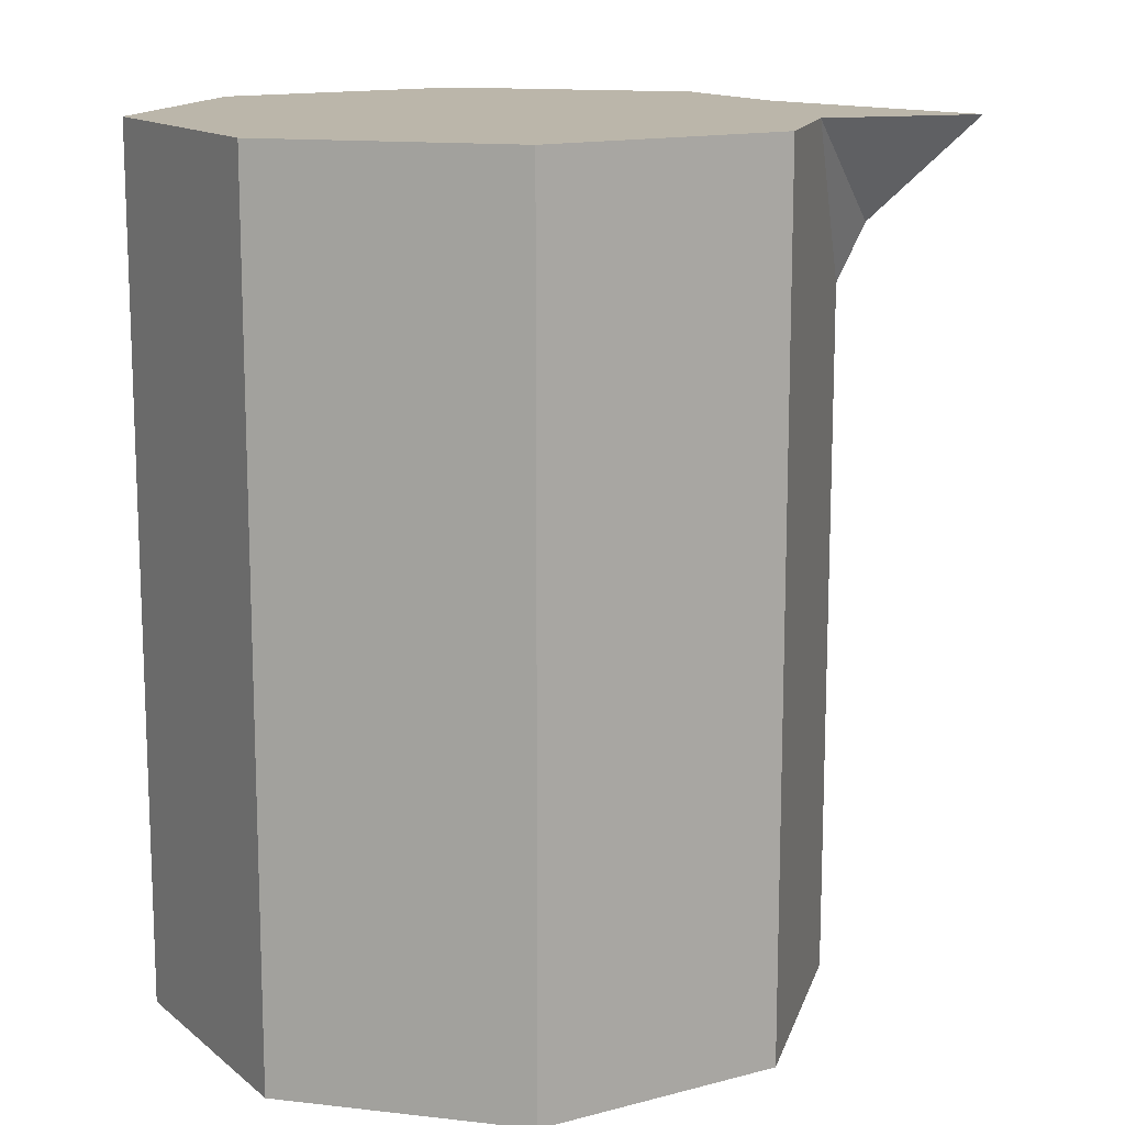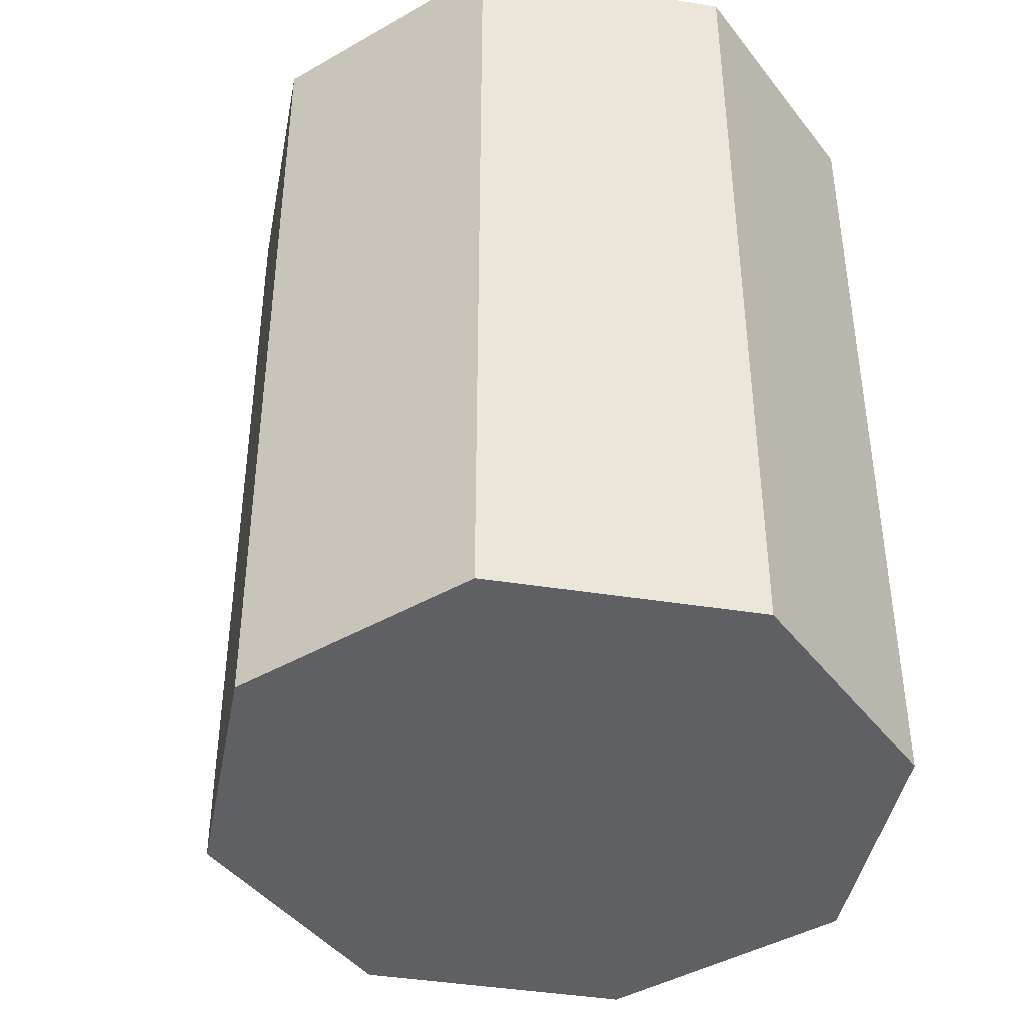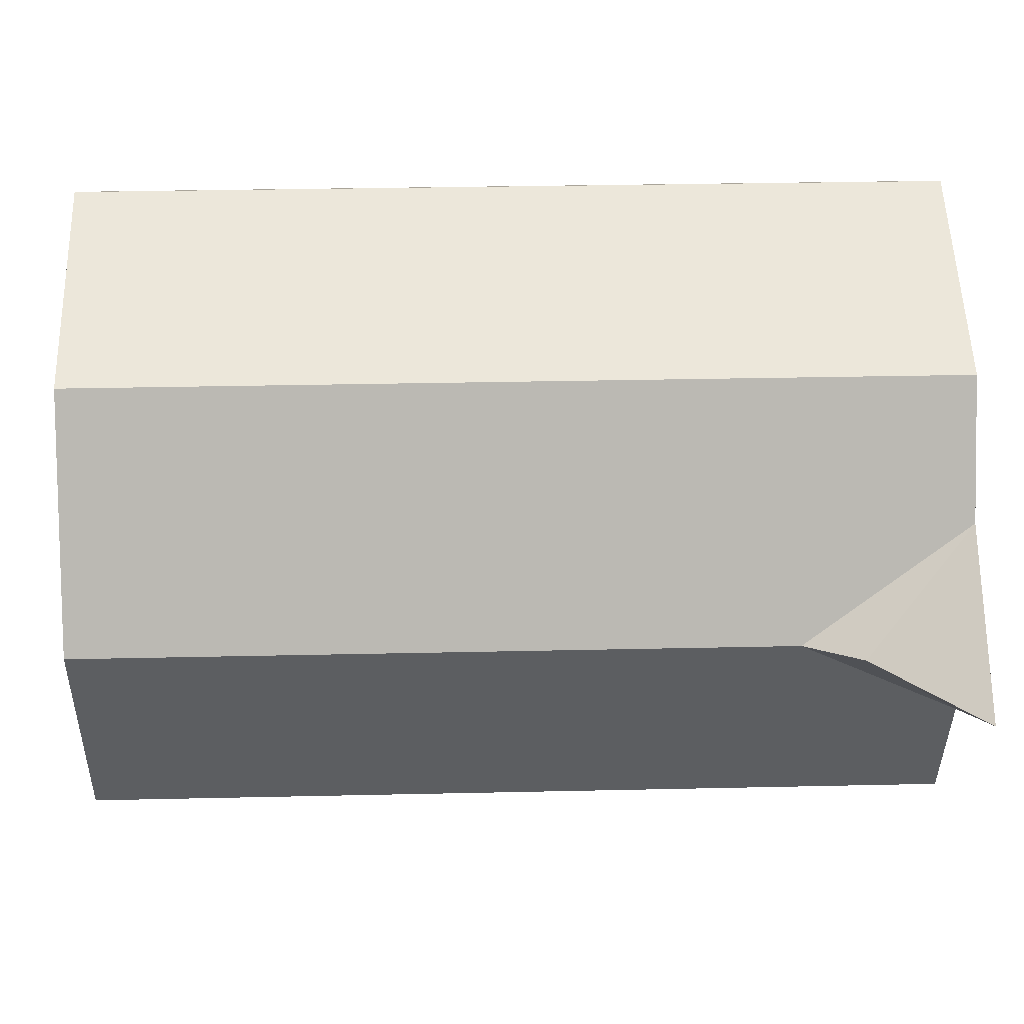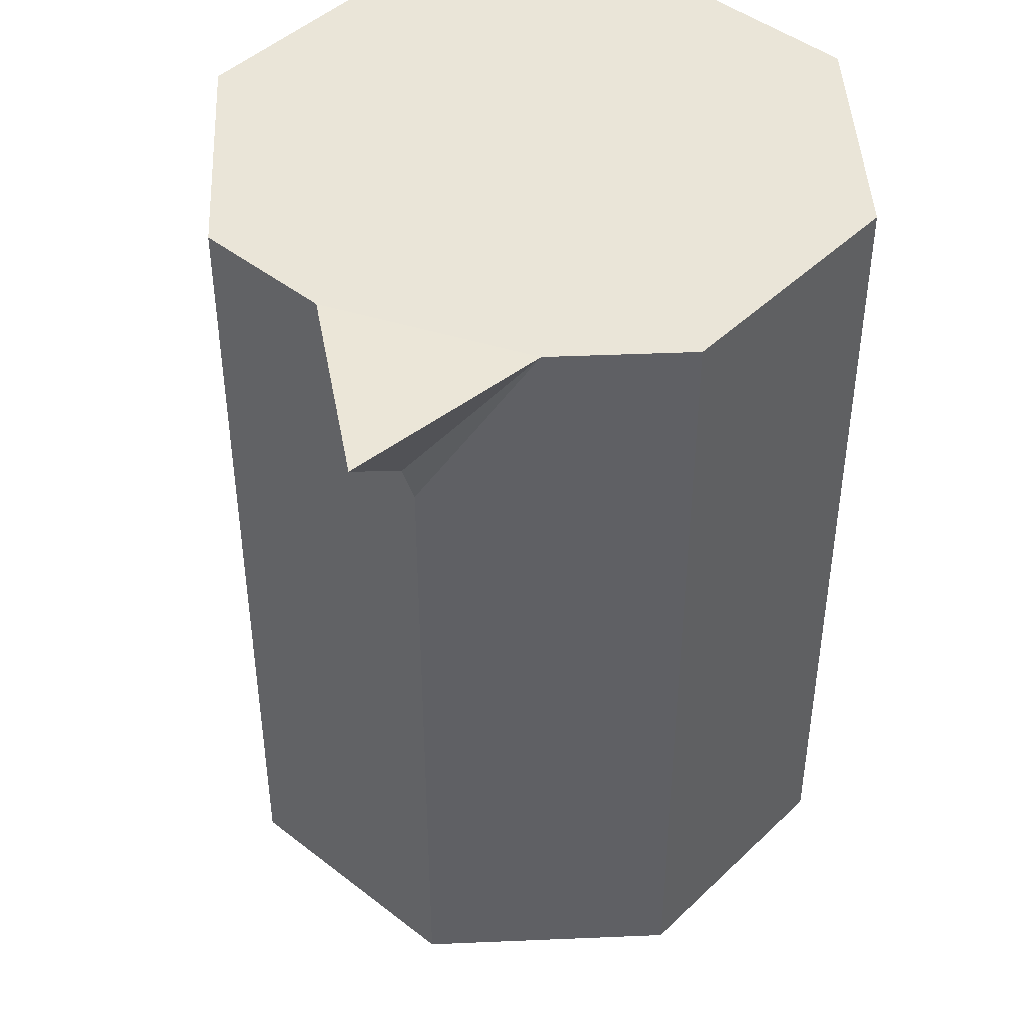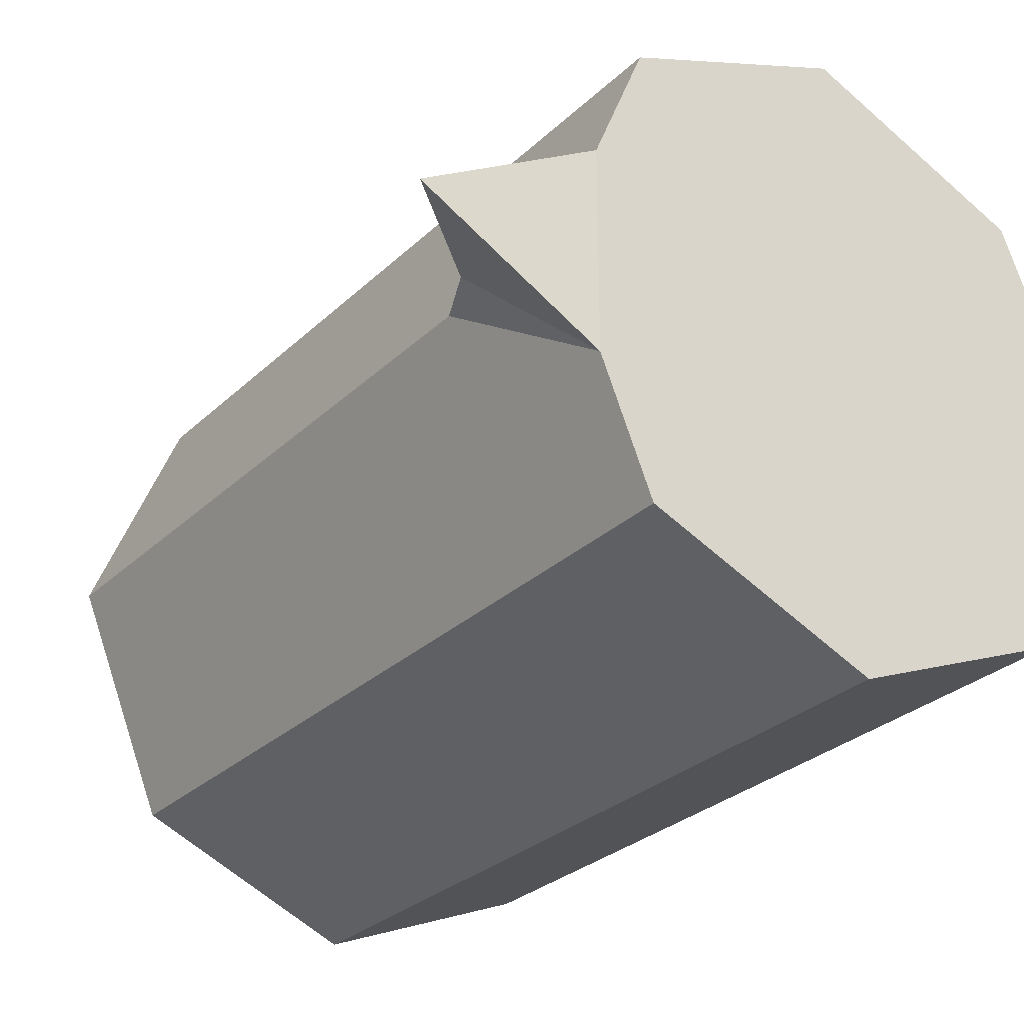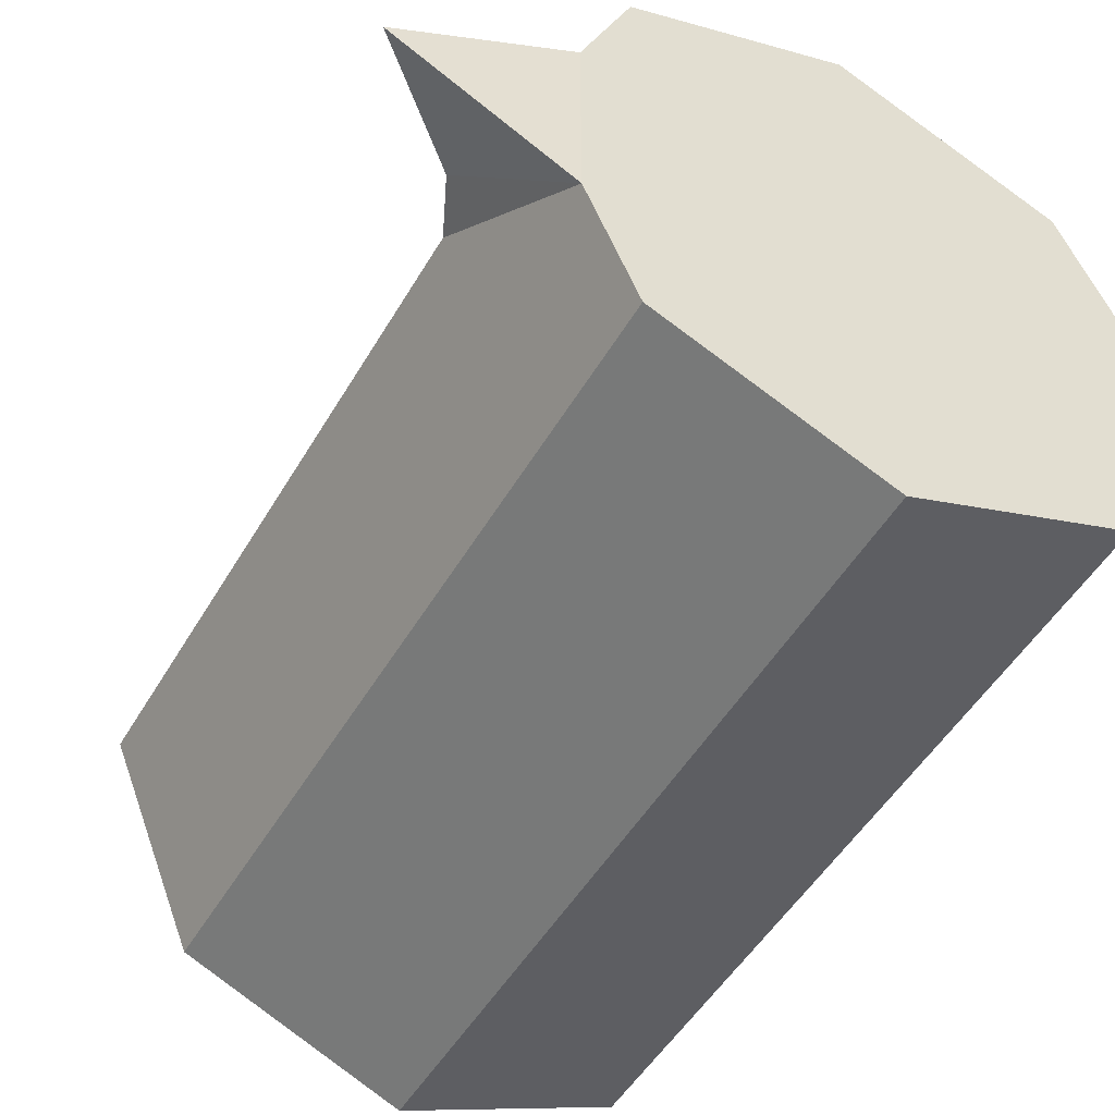
<metadata>
{"format":"obj","ext":"obj","renderer":"f3d","projection":"perspective","resolution":1024,"background":"white","views":[{"elev":13.9,"azim":-8.1,"up":"+Y"},{"elev":-42.8,"azim":-123.1,"up":"+Y"},{"elev":29.9,"azim":88.1,"up":"+Z"},{"elev":44.8,"azim":109.7,"up":"+Y"},{"elev":-28.7,"azim":144.0,"up":"+Z"},{"elev":-50.1,"azim":150.6,"up":"+Z"}]}
</metadata>
<code>
g Mesh1 Model
v 0.0504 -0.003 4.512e-17
v 0.03564 0.1272 0.03564
v 0.03564 -0.003 0.03564
f 1 2 3
v 0.04378 0.1272 0.01599
f 2 1 4
f 3 2 1
v -2.256e-16 -0.003 0.0504
f 2 5 3
v -2.256e-16 0.1272 0.0504
f 5 2 6
f 3 5 2
v 0 -0.003 -0
f 3 5 7
f 7 5 3
v -0.03564 -0.003 0.03564
f 7 5 8
f 8 5 7
f 6 8 5
v -0.03564 0.1272 0.03564
f 8 6 9
f 5 8 6
f 9 6 8
v -0.03564 0.1272 -0.03564
f 10 9 6
v -0.04302 0.1272 -0.01782
f 11 9 10
v -0.0504 0.1272 4.512e-17
f 9 11 12
f 12 11 9
v -0.0504 -0.003 4.512e-17
f 11 13 12
v -0.03564 -0.003 -0.03564
f 13 11 14
f 12 13 11
f 8 12 13
f 12 8 9
f 9 8 12
f 13 12 8
f 7 8 13
f 13 8 7
f 7 13 14
f 14 13 7
f 14 11 13
f 14 11 10
f 10 11 14
f 10 9 11
f 6 9 10
v -2.256e-16 0.1272 -0.0504
f 10 6 15
f 15 6 10
f 15 6 2
f 2 6 15
f 6 2 5
v 0.03564 0.1272 -0.03564
f 15 2 16
f 16 2 15
f 16 2 4
f 4 2 16
f 4 1 2
v 0.0504 0.1023 4.512e-17
f 4 1 17
f 17 1 4
v 0.03564 -0.003 -0.03564
f 18 17 1
v 0.04378 0.1272 -0.01599
f 17 18 19
f 1 17 18
f 19 18 17
f 19 18 16
f 16 18 19
f 18 15 16
v -2.256e-16 -0.003 -0.0504
f 15 18 20
f 20 18 15
f 18 7 20
f 20 7 18
f 7 14 20
f 20 14 7
f 10 20 14
f 20 10 15
f 14 20 10
f 15 10 20
f 1 7 18
f 18 7 1
f 1 3 7
f 7 3 1
f 16 15 18
f 16 4 19
f 19 4 16
v 0.0714 0.1262 9.024e-17
f 21 4 19
f 19 4 21
f 19 4 17
f 17 4 19
v 0.05452 0.111 9.024e-17
f 4 22 17
f 4 21 22
f 22 21 4
f 19 22 21
f 21 22 19
f 19 17 22
f 22 17 19
f 17 22 4
f 19 4 22
f 22 4 19
g Mesh2 Model
l 1 17
l 3 1
l 3 2
l 3 7
l 5 3
l 8 5
l 13 8
l 13 12
l 7 13
l 8 7
l 8 9
l 9 6
l 12 9
l 11 12
l 10 11
l 14 10
l 20 14
l 18 20
l 18 16
l 1 18
l 1 7
l 20 7
l 20 15
l 16 15
l 19 16
l 17 19
l 17 4
l 17 22
l 22 21
l 22 4
l 22 19
l 19 21
l 4 19
l 2 4
l 6 2
l 5 6
l 7 5
l 7 18
l 7 14
l 14 13
l 21 4
l 15 10

</code>
